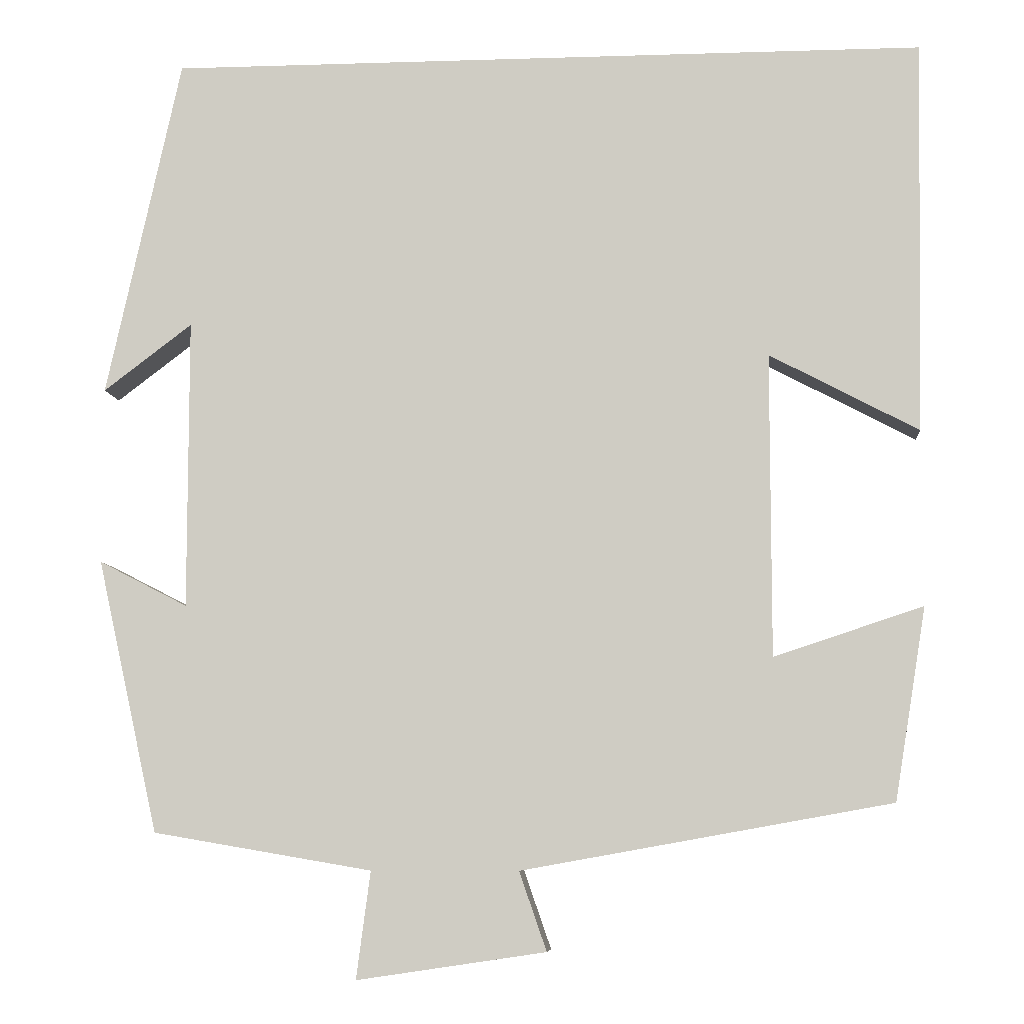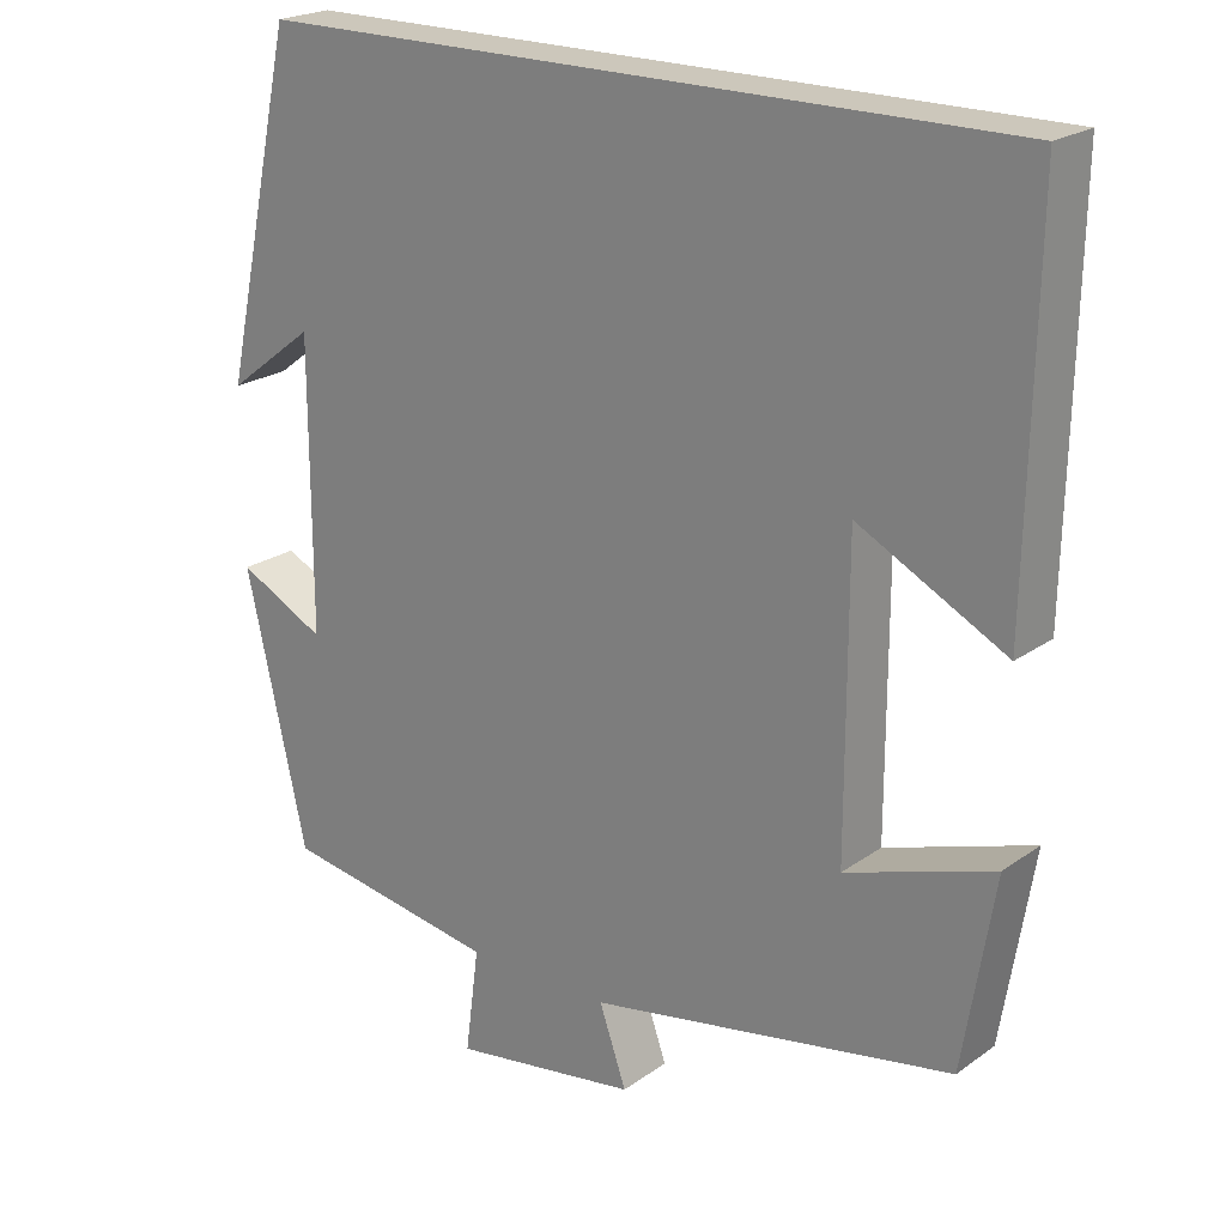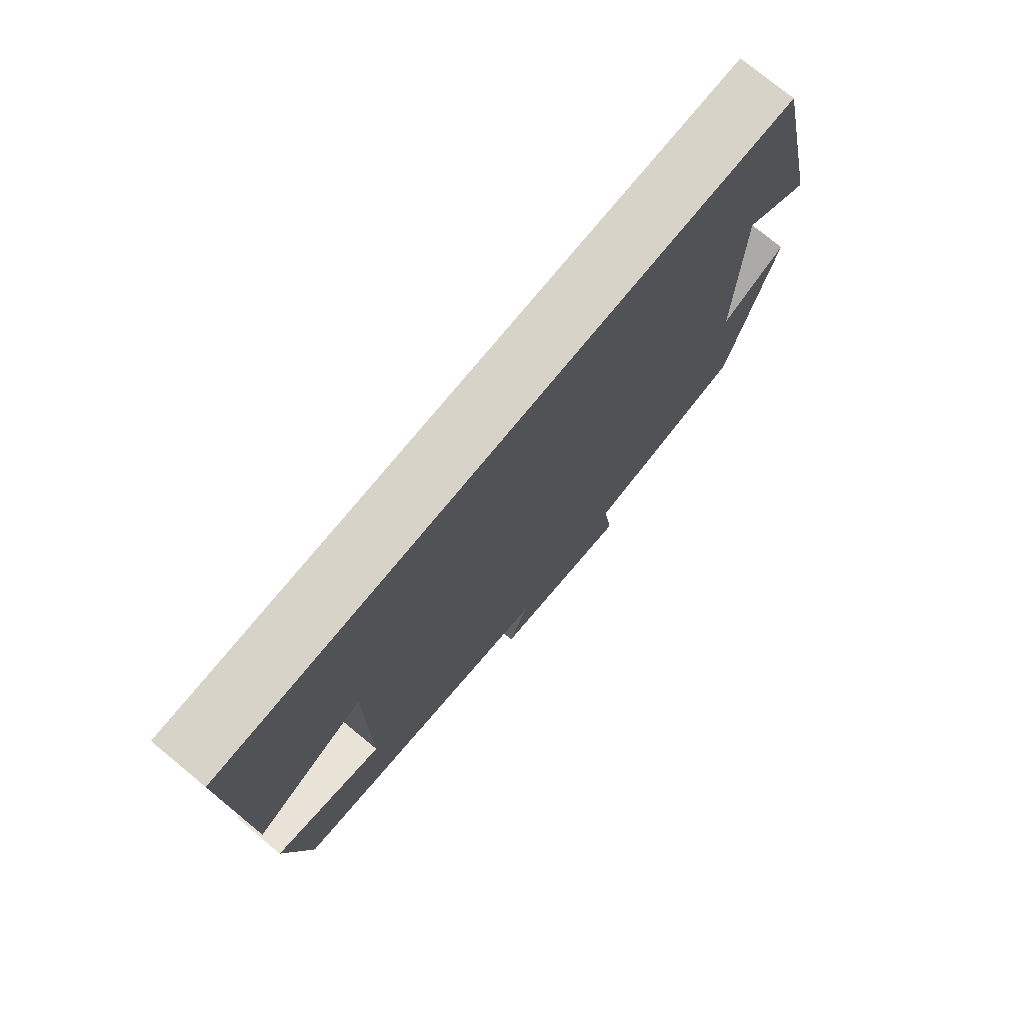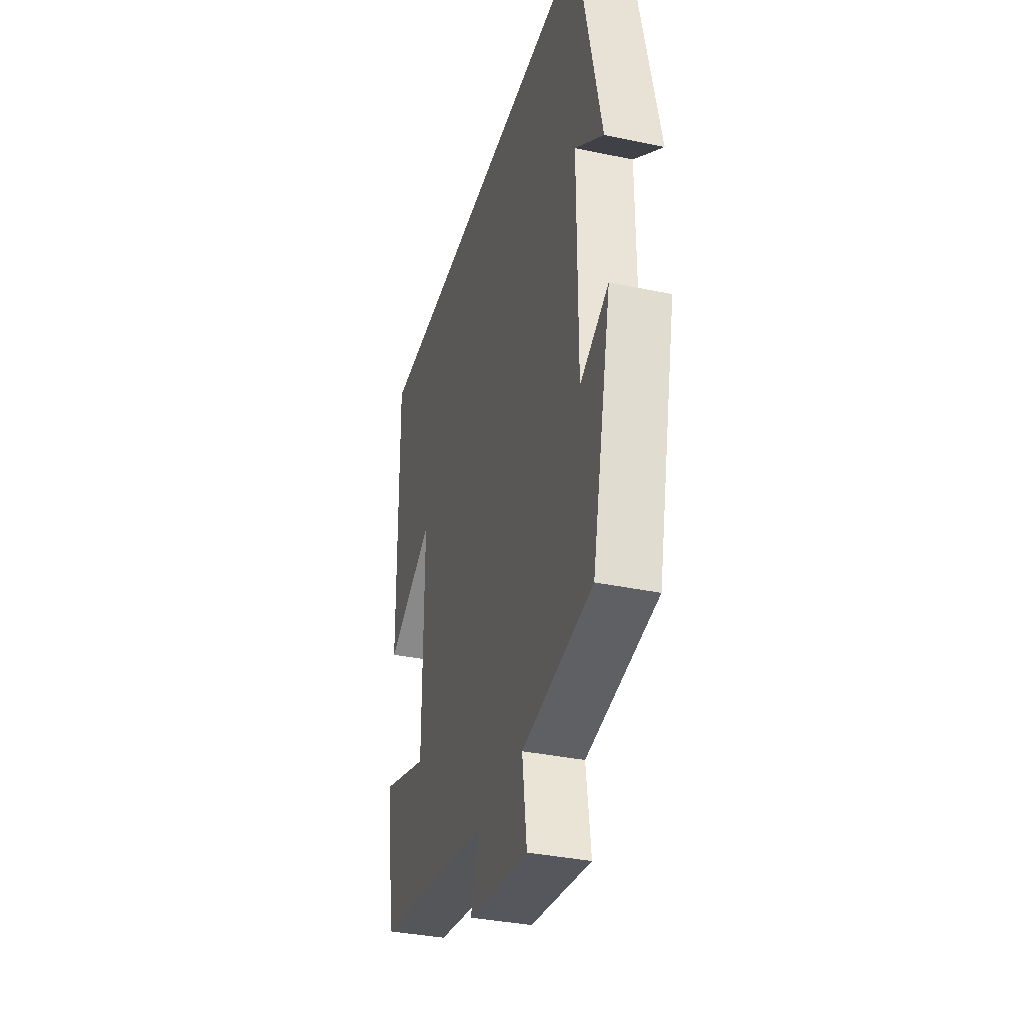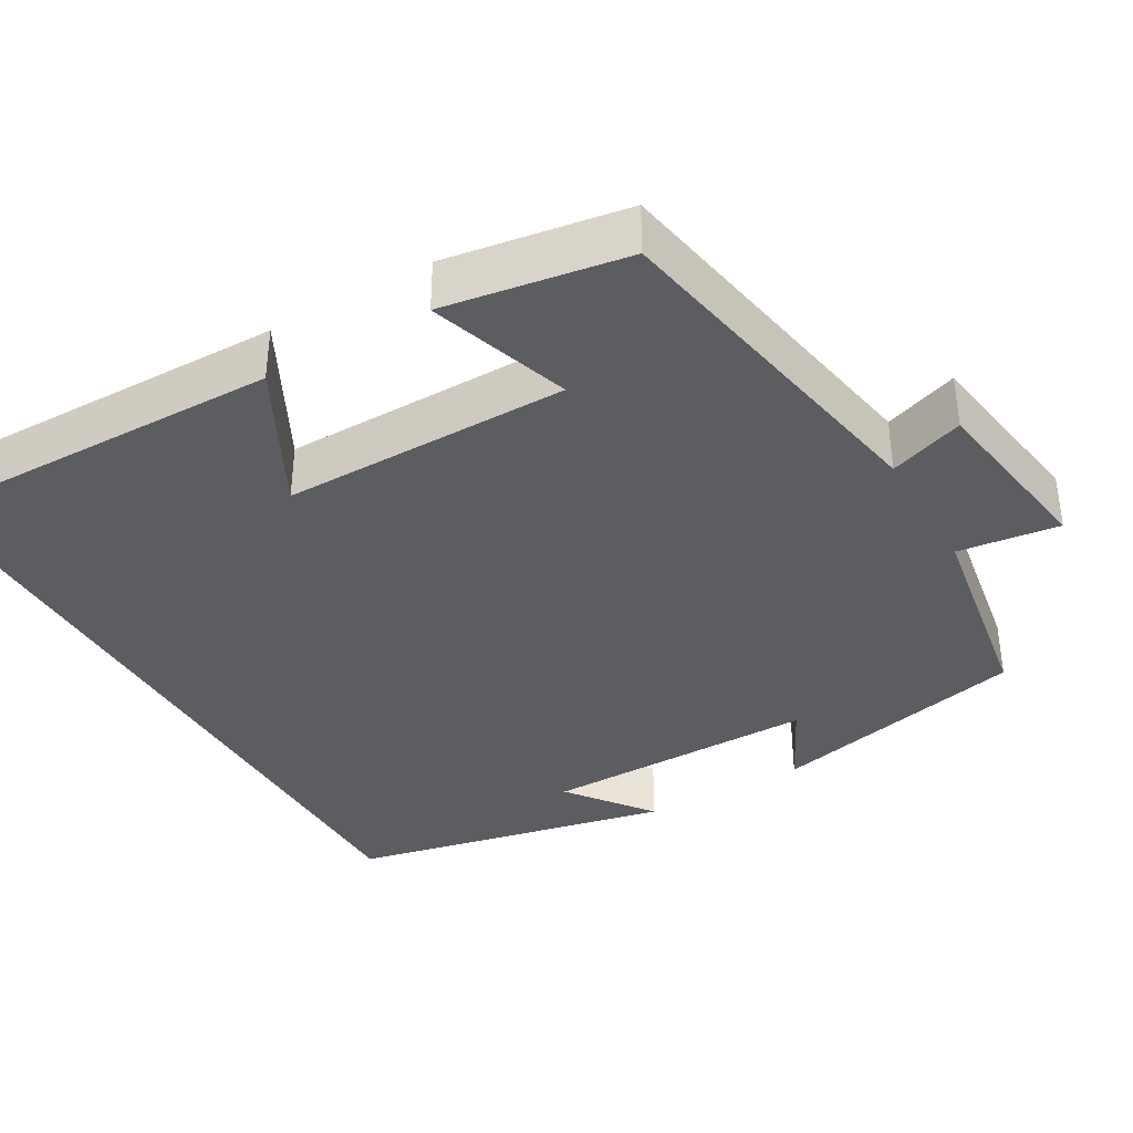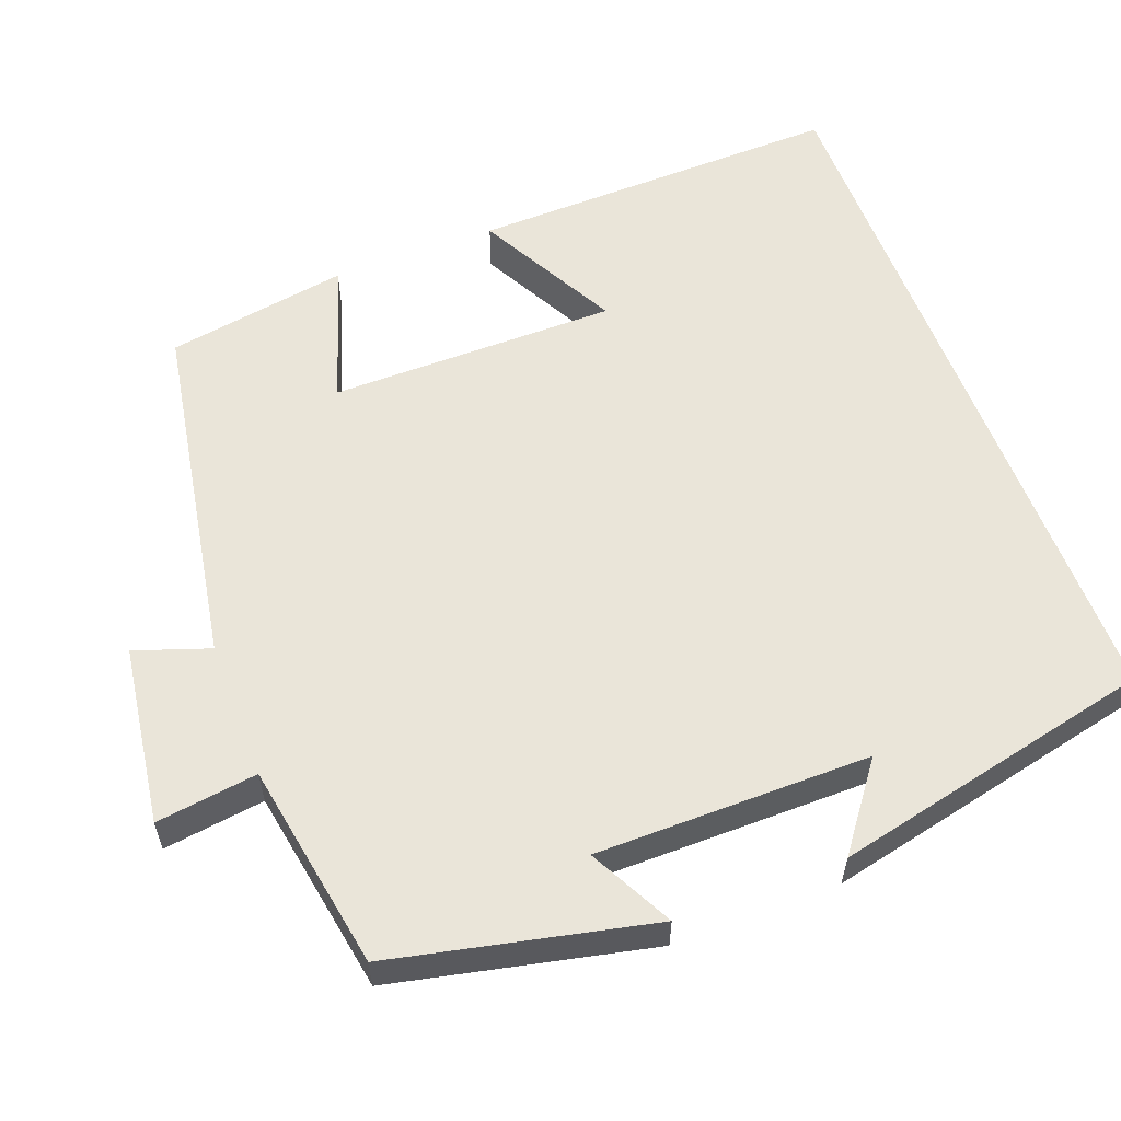
<metadata>
{"format":"obj","ext":"obj","renderer":"f3d","projection":"perspective","resolution":1024,"background":"white","views":[{"elev":-7.6,"azim":5.1,"up":"+Z"},{"elev":21.7,"azim":39.2,"up":"+Z"},{"elev":76.0,"azim":129.4,"up":"+Z"},{"elev":-35.7,"azim":-105.5,"up":"+Z"},{"elev":-37.2,"azim":120.2,"up":"+Y"},{"elev":58.1,"azim":-110.9,"up":"+Y"}]}
</metadata>
<code>
v 0.462 0.07 -0.42
v 0.016 0.07 -0.5
v 0.049 0.07 -0.595
v -0.179 0.07 -0.629
v -0.162 0.07 -0.5
v -0.426 0.07 -0.455
v -0.5 0.07 -0.125
v -0.393 0.07 -0.18
v -0.393 0.07 0.17
v -0.5 0.07 0.089
v -0.41 0.07 0.5
v 0.509 0.07 0.5
v 0.5 0.07 0.024
v 0.32 0.07 0.119
v 0.32 0.07 -0.247
v 0.5 0.07 -0.188
v 0.462 0 -0.42
v 0.016 0 -0.5
v 0.049 0 -0.595
v -0.179 0 -0.629
v -0.162 0 -0.5
v -0.426 0 -0.455
v -0.5 0 -0.125
v -0.393 0 -0.18
v -0.393 0 0.17
v -0.5 0 0.089
v -0.41 0 0.5
v 0.509 0 0.5
v 0.5 0 0.024
v 0.32 0 0.119
v 0.32 0 -0.247
v 0.5 0 -0.188
f 15 16 1 2
f 14 15 2
f 12 13 14
f 11 12 14
f 11 14 2
f 9 10 11
f 9 11 2 3
f 8 9 3
f 5 6 7 8
f 5 8 3
f 3 4 5
f 18 17 32 31
f 18 31 30
f 30 29 28
f 30 28 27
f 18 30 27
f 27 26 25
f 19 18 27 25
f 19 25 24
f 24 23 22 21
f 19 24 21
f 21 20 19
f 1 17 18 2
f 2 18 19 3
f 3 19 20 4
f 4 20 21 5
f 5 21 22 6
f 6 22 23 7
f 7 23 24 8
f 8 24 25 9
f 9 25 26 10
f 10 26 27 11
f 11 27 28 12
f 12 28 29 13
f 13 29 30 14
f 14 30 31 15
f 15 31 32 16
f 16 32 17 1

</code>
